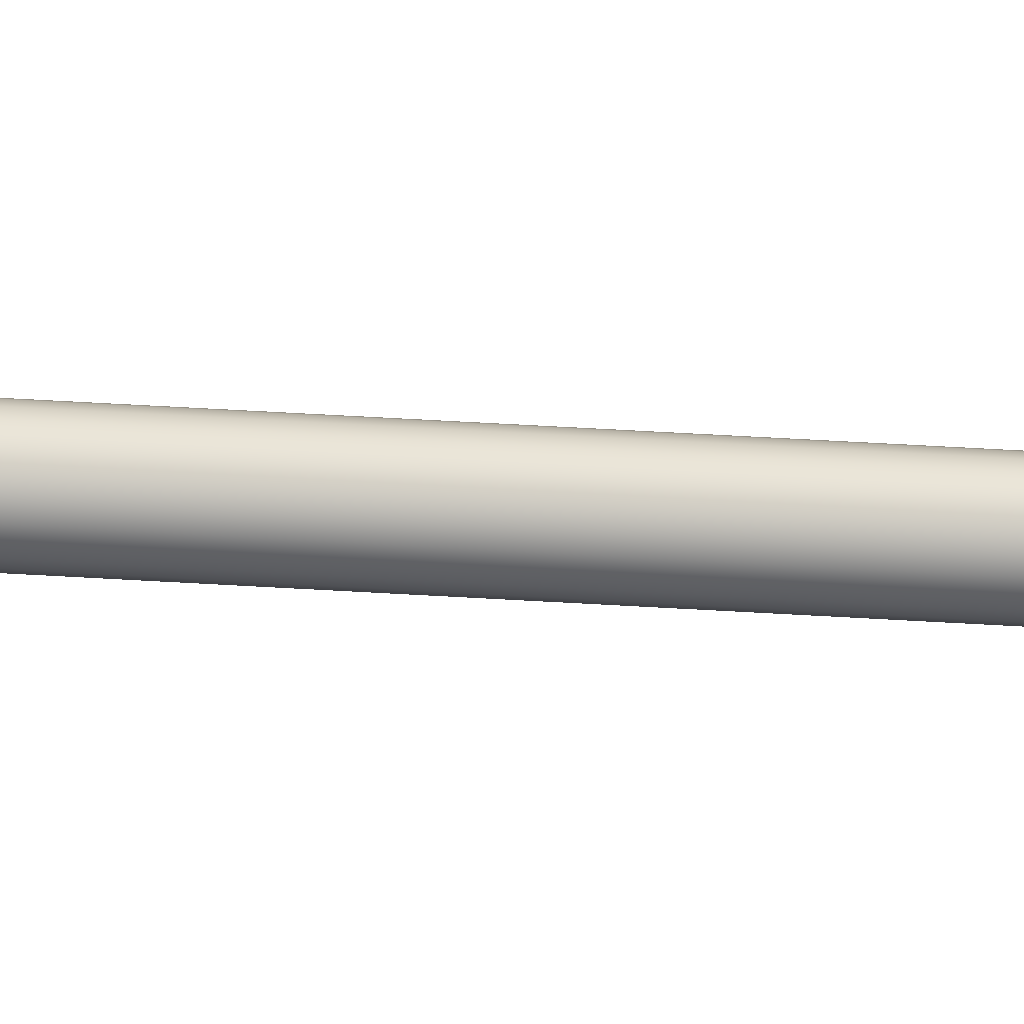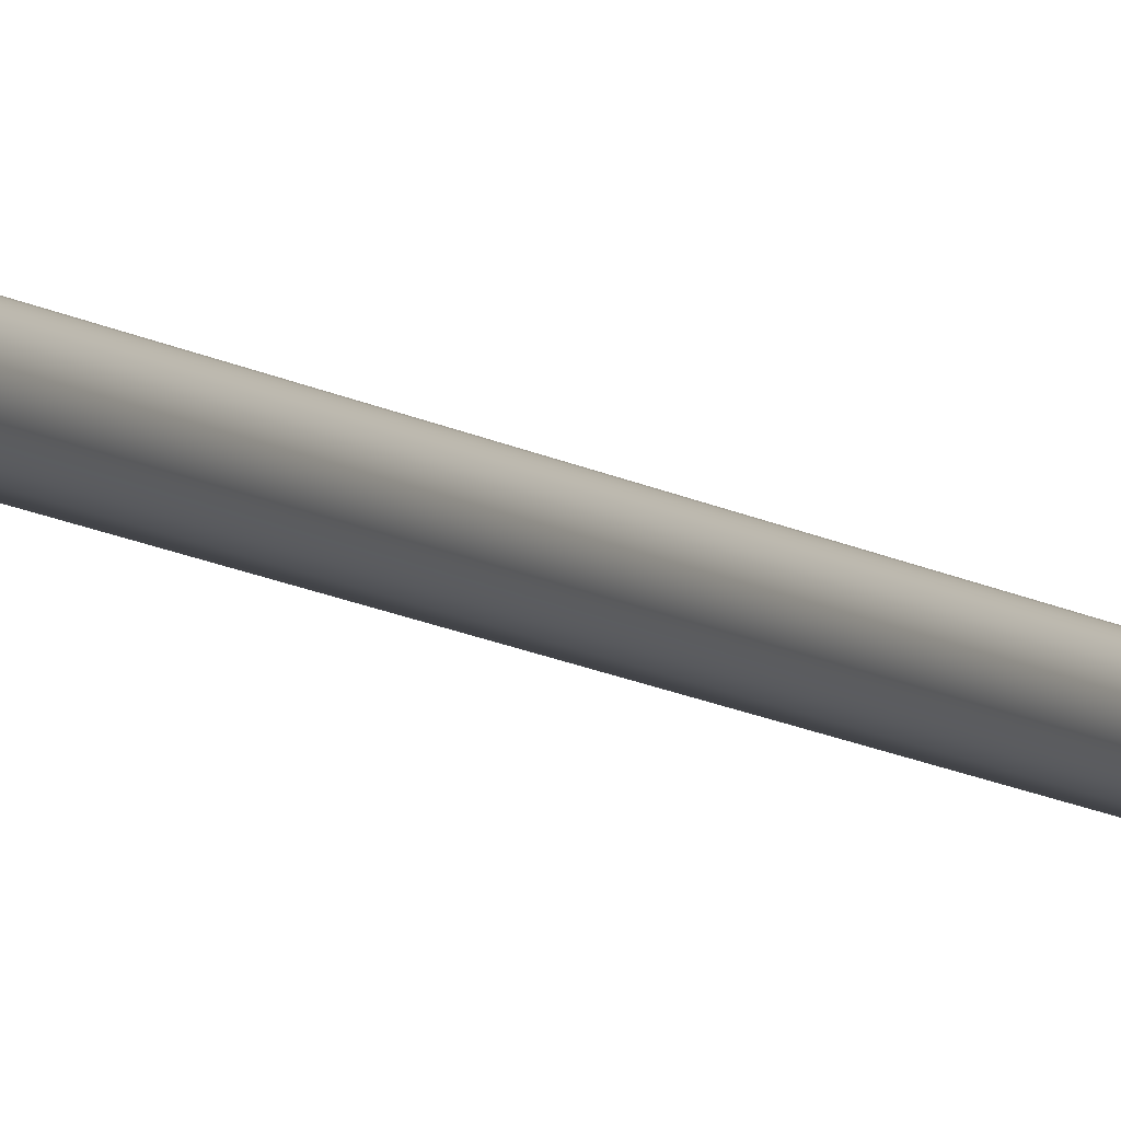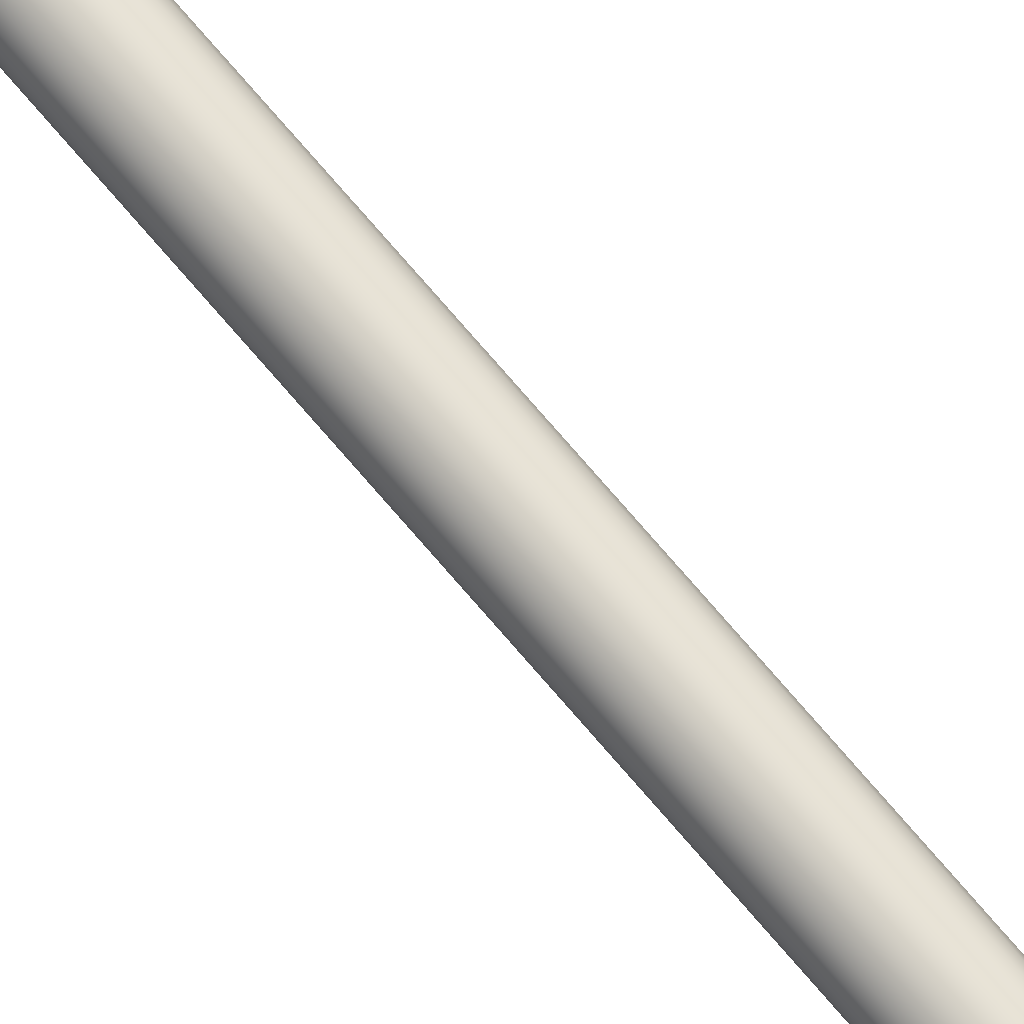
<metadata>
{"format":"obj","ext":"obj","renderer":"f3d","projection":"perspective","resolution":1024,"background":"white","views":[{"elev":25.8,"azim":96.8,"up":"+Z"},{"elev":-7.6,"azim":-155.3,"up":"+Z"},{"elev":71.3,"azim":-40.1,"up":"+Z"}]}
</metadata>
<code>
v 10.81 34.06 67.86
v 10.81 34.06 67.74
v 10.79 34.06 67.86
v 10.79 34.06 67.74
v 10.78 34.06 67.86
v 10.78 34.06 67.74
v 10.76 34.06 67.85
v 10.76 34.06 67.75
v 10.75 34.06 67.84
v 10.75 34.06 67.76
v 10.74 34.06 67.83
v 10.74 34.06 67.77
v 10.73 34.06 67.82
v 10.73 34.06 67.78
v 10.73 34.06 67.8
v 10.82 34.06 67.75
v 10.82 34.06 67.85
v 10.84 34.06 67.76
v 10.84 34.06 67.84
v 10.85 34.06 67.77
v 10.85 34.06 67.83
v 10.85 34.06 67.78
v 10.85 34.06 67.82
v 10.86 34.06 67.8
v 10.78 33.83 67.86
v 10.78 33.83 67.74
v 10.79 33.83 67.86
v 10.79 33.83 67.74
v 10.81 33.83 67.86
v 10.81 33.83 67.74
v 10.82 33.83 67.85
v 10.82 33.83 67.75
v 10.84 33.83 67.84
v 10.84 33.83 67.76
v 10.85 33.83 67.83
v 10.85 33.83 67.77
v 10.85 33.83 67.82
v 10.85 33.83 67.78
v 10.86 33.83 67.8
v 10.76 33.83 67.75
v 10.76 33.83 67.85
v 10.75 33.83 67.76
v 10.75 33.83 67.84
v 10.74 33.83 67.77
v 10.74 33.83 67.83
v 10.73 33.83 67.78
v 10.73 33.83 67.82
v 10.73 33.83 67.8
v 10.79 33.81 67.74
v 10.78 33.81 67.74
v 10.76 33.81 67.75
v 10.75 33.81 67.76
v 10.74 33.81 67.77
v 10.73 33.81 67.78
v 10.73 33.81 67.8
v 10.73 33.81 67.82
v 10.74 33.81 67.83
v 10.75 33.81 67.84
v 10.76 33.81 67.85
v 10.78 33.81 67.86
v 10.79 33.81 67.86
v 10.79 34.23 67.86
v 10.78 34.23 67.86
v 10.76 34.23 67.85
v 10.75 34.23 67.84
v 10.74 34.23 67.83
v 10.73 34.23 67.82
v 10.73 34.23 67.8
v 10.73 34.23 67.78
v 10.74 34.23 67.77
v 10.75 34.23 67.76
v 10.76 34.23 67.75
v 10.78 34.23 67.74
v 10.79 34.23 67.74
v 10.81 33.81 67.86
v 10.82 33.81 67.85
v 10.84 33.81 67.84
v 10.85 33.81 67.83
v 10.85 33.81 67.82
v 10.86 33.81 67.8
v 10.85 33.81 67.78
v 10.85 33.81 67.77
v 10.84 33.81 67.76
v 10.82 33.81 67.75
v 10.81 33.81 67.74
v 10.79 34.23 67.88
v 10.79 33.81 67.88
v 10.81 34.23 67.88
v 10.81 33.81 67.88
v 10.83 34.23 67.87
v 10.83 33.81 67.87
v 10.85 34.23 67.86
v 10.85 33.81 67.86
v 10.86 34.23 67.84
v 10.86 33.81 67.84
v 10.87 34.23 67.82
v 10.87 33.81 67.82
v 10.88 34.23 67.8
v 10.88 33.81 67.8
v 10.87 34.23 67.78
v 10.87 33.81 67.78
v 10.86 34.23 67.76
v 10.86 33.81 67.76
v 10.85 34.23 67.74
v 10.85 33.81 67.74
v 10.83 34.23 67.73
v 10.83 33.81 67.73
v 10.81 34.23 67.72
v 10.81 33.81 67.72
v 10.79 34.23 67.72
v 10.79 33.81 67.72
v 10.81 34.23 67.74
v 10.82 34.23 67.75
v 10.84 34.23 67.76
v 10.85 34.23 67.77
v 10.85 34.23 67.78
v 10.86 34.23 67.8
v 10.85 34.23 67.82
v 10.85 34.23 67.83
v 10.84 34.23 67.84
v 10.82 34.23 67.85
v 10.81 34.23 67.86
v 10.77 33.81 67.88
v 10.75 33.81 67.87
v 10.73 33.81 67.86
v 10.72 33.81 67.84
v 10.71 33.81 67.82
v 10.71 33.81 67.8
v 10.71 33.81 67.78
v 10.72 33.81 67.76
v 10.73 33.81 67.74
v 10.75 33.81 67.73
v 10.77 33.81 67.72
v 10.77 34.23 67.88
v 10.77 34.23 67.72
v 10.75 34.23 67.73
v 10.73 34.23 67.74
v 10.72 34.23 67.76
v 10.71 34.23 67.78
v 10.71 34.23 67.8
v 10.71 34.23 67.82
v 10.72 34.23 67.84
v 10.73 34.23 67.86
v 10.75 34.23 67.87
v 10.8 37.31 67.82
v 10.8 37.31 67.78
v 10.79 37.31 67.82
v 10.79 37.31 67.78
v 10.79 37.31 67.82
v 10.79 37.31 67.78
v 10.78 37.31 67.82
v 10.78 37.31 67.78
v 10.78 37.31 67.81
v 10.78 37.31 67.79
v 10.77 37.31 67.81
v 10.77 37.31 67.79
v 10.77 37.31 67.81
v 10.77 37.31 67.79
v 10.77 37.31 67.8
v 10.8 37.31 67.78
v 10.8 37.31 67.82
v 10.81 37.31 67.79
v 10.81 37.31 67.81
v 10.81 37.31 67.79
v 10.81 37.31 67.81
v 10.81 37.31 67.79
v 10.81 37.31 67.81
v 10.81 37.31 67.8
v 10.79 34.23 67.82
v 10.8 34.23 67.82
v 10.8 34.23 67.82
v 10.81 34.23 67.81
v 10.81 34.23 67.81
v 10.81 34.23 67.81
v 10.81 34.23 67.8
v 10.81 34.23 67.79
v 10.81 34.23 67.79
v 10.81 34.23 67.79
v 10.8 34.23 67.78
v 10.8 34.23 67.78
v 10.79 34.23 67.78
v 10.79 34.23 67.82
v 10.79 34.23 67.78
v 10.78 34.23 67.78
v 10.78 34.23 67.82
v 10.78 34.23 67.79
v 10.78 34.23 67.81
v 10.77 34.23 67.79
v 10.77 34.23 67.81
v 10.77 34.23 67.79
v 10.77 34.23 67.81
v 10.77 34.23 67.8
f 1 2 3
f 3 2 4
f 3 4 5
f 5 4 6
f 5 6 7
f 7 6 8
f 7 8 9
f 9 8 10
f 9 10 11
f 11 10 12
f 11 12 13
f 13 12 14
f 13 14 15
f 2 1 16
f 16 1 17
f 16 17 18
f 18 17 19
f 18 19 20
f 20 19 21
f 20 21 22
f 22 21 23
f 22 23 24
f 25 26 27
f 27 26 28
f 27 28 29
f 29 28 30
f 29 30 31
f 31 30 32
f 31 32 33
f 33 32 34
f 33 34 35
f 35 34 36
f 35 36 37
f 37 36 38
f 37 38 39
f 26 25 40
f 40 25 41
f 40 41 42
f 42 41 43
f 42 43 44
f 44 43 45
f 44 45 46
f 46 45 47
f 46 47 48
f 49 28 50
f 50 28 26
f 50 26 51
f 51 26 40
f 51 40 52
f 52 40 42
f 52 42 53
f 53 42 44
f 53 44 54
f 54 44 46
f 54 46 55
f 55 46 48
f 55 48 56
f 56 48 47
f 56 47 57
f 57 47 45
f 57 45 58
f 58 45 43
f 58 43 59
f 59 43 41
f 59 41 60
f 60 41 25
f 60 25 61
f 61 25 27
f 62 3 63
f 63 3 5
f 63 5 64
f 64 5 7
f 64 7 65
f 65 7 9
f 65 9 66
f 66 9 11
f 66 11 67
f 67 11 13
f 67 13 68
f 68 13 15
f 68 15 69
f 69 15 14
f 69 14 70
f 70 14 12
f 70 12 71
f 71 12 10
f 71 10 72
f 72 10 8
f 72 8 73
f 73 8 6
f 73 6 74
f 74 6 4
f 61 27 75
f 75 27 29
f 75 29 76
f 76 29 31
f 76 31 77
f 77 31 33
f 77 33 78
f 78 33 35
f 78 35 79
f 79 35 37
f 79 37 80
f 80 37 39
f 80 39 81
f 81 39 38
f 81 38 82
f 82 38 36
f 82 36 83
f 83 36 34
f 83 34 84
f 84 34 32
f 84 32 85
f 85 32 30
f 85 30 49
f 49 30 28
f 86 87 88
f 88 87 89
f 88 89 90
f 90 89 91
f 90 91 92
f 92 91 93
f 92 93 94
f 94 93 95
f 94 95 96
f 96 95 97
f 96 97 98
f 98 97 99
f 98 99 100
f 100 99 101
f 100 101 102
f 102 101 103
f 102 103 104
f 104 103 105
f 104 105 106
f 106 105 107
f 106 107 108
f 108 107 109
f 108 109 110
f 110 109 111
f 74 4 112
f 112 4 2
f 112 2 113
f 113 2 16
f 113 16 114
f 114 16 18
f 114 18 115
f 115 18 20
f 115 20 116
f 116 20 22
f 116 22 117
f 117 22 24
f 117 24 118
f 118 24 23
f 118 23 119
f 119 23 21
f 119 21 120
f 120 21 19
f 120 19 121
f 121 19 17
f 121 17 122
f 122 17 1
f 122 1 62
f 62 1 3
f 123 60 87
f 87 60 61
f 87 61 75
f 60 123 59
f 59 123 124
f 59 124 58
f 58 124 125
f 58 125 57
f 57 125 126
f 57 126 56
f 56 126 127
f 56 127 55
f 55 127 128
f 55 128 129
f 55 129 54
f 54 129 130
f 54 130 53
f 53 130 131
f 53 131 52
f 52 131 132
f 52 132 51
f 51 132 133
f 51 133 50
f 50 133 49
f 49 133 111
f 49 111 85
f 85 111 109
f 85 109 84
f 84 109 107
f 84 107 83
f 83 107 105
f 83 105 82
f 82 105 103
f 82 103 81
f 81 103 101
f 81 101 80
f 80 101 99
f 80 99 97
f 80 97 79
f 79 97 95
f 79 95 78
f 78 95 93
f 78 93 77
f 77 93 91
f 77 91 76
f 76 91 89
f 76 89 75
f 75 89 87
f 88 122 86
f 86 122 62
f 86 62 134
f 134 62 63
f 134 63 64
f 122 88 121
f 121 88 90
f 121 90 120
f 120 90 92
f 120 92 119
f 119 92 94
f 119 94 118
f 118 94 96
f 118 96 117
f 117 96 98
f 117 98 100
f 117 100 116
f 116 100 102
f 116 102 115
f 115 102 104
f 115 104 114
f 114 104 106
f 114 106 113
f 113 106 108
f 113 108 112
f 112 108 110
f 112 110 74
f 74 110 73
f 73 110 135
f 73 135 72
f 72 135 136
f 72 136 71
f 71 136 137
f 71 137 70
f 70 137 138
f 70 138 69
f 69 138 139
f 69 139 68
f 68 139 140
f 68 140 141
f 68 141 67
f 67 141 142
f 67 142 66
f 66 142 143
f 66 143 65
f 65 143 144
f 65 144 64
f 64 144 134
f 110 111 135
f 135 111 133
f 135 133 136
f 136 133 132
f 136 132 137
f 137 132 131
f 137 131 138
f 138 131 130
f 138 130 139
f 139 130 129
f 139 129 140
f 140 129 128
f 140 128 141
f 141 128 127
f 141 127 142
f 142 127 126
f 142 126 143
f 143 126 125
f 143 125 144
f 144 125 124
f 144 124 134
f 134 124 123
f 134 123 86
f 86 123 87
f 145 146 147
f 147 146 148
f 147 148 149
f 149 148 150
f 149 150 151
f 151 150 152
f 151 152 153
f 153 152 154
f 153 154 155
f 155 154 156
f 155 156 157
f 157 156 158
f 157 158 159
f 146 145 160
f 160 145 161
f 160 161 162
f 162 161 163
f 162 163 164
f 164 163 165
f 164 165 166
f 166 165 167
f 166 167 168
f 147 169 145
f 145 169 170
f 145 170 161
f 161 170 171
f 161 171 163
f 163 171 172
f 163 172 165
f 165 172 173
f 165 173 167
f 167 173 174
f 167 174 168
f 168 174 175
f 168 175 166
f 166 175 176
f 166 176 164
f 164 176 177
f 164 177 162
f 162 177 178
f 162 178 160
f 160 178 179
f 160 179 146
f 146 179 180
f 146 180 148
f 148 180 181
f 182 183 169
f 169 183 181
f 169 181 170
f 170 181 180
f 170 180 171
f 171 180 179
f 171 179 172
f 172 179 178
f 172 178 173
f 173 178 177
f 173 177 174
f 174 177 176
f 174 176 175
f 183 182 184
f 184 182 185
f 184 185 186
f 186 185 187
f 186 187 188
f 188 187 189
f 188 189 190
f 190 189 191
f 190 191 192
f 148 181 150
f 150 181 183
f 150 183 152
f 152 183 184
f 152 184 154
f 154 184 186
f 154 186 156
f 156 186 188
f 156 188 158
f 158 188 190
f 158 190 159
f 159 190 192
f 159 192 157
f 157 192 191
f 157 191 155
f 155 191 189
f 155 189 153
f 153 189 187
f 153 187 151
f 151 187 185
f 151 185 149
f 149 185 182
f 149 182 147
f 147 182 169

</code>
